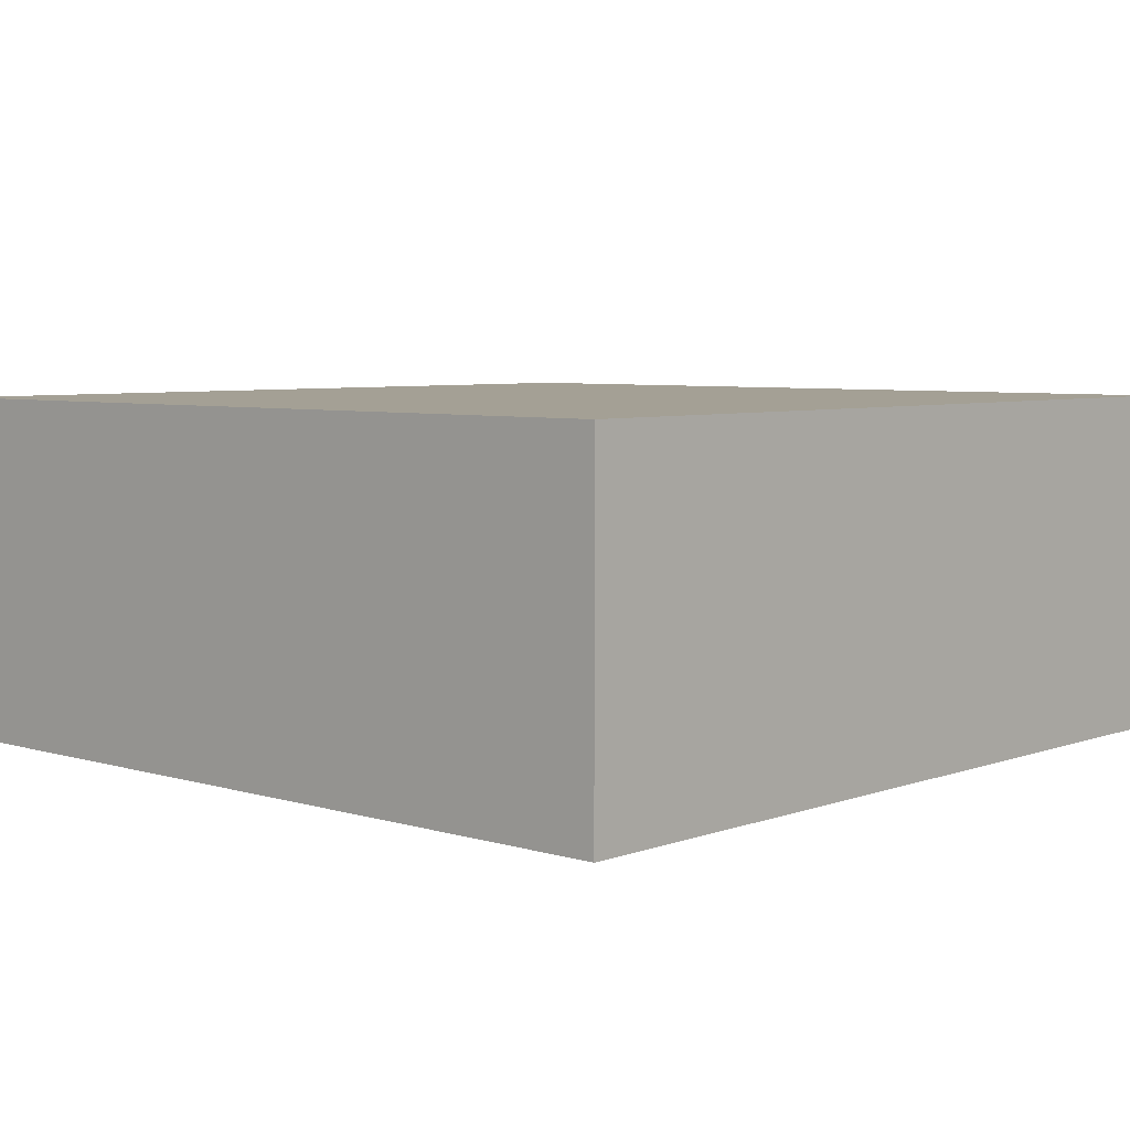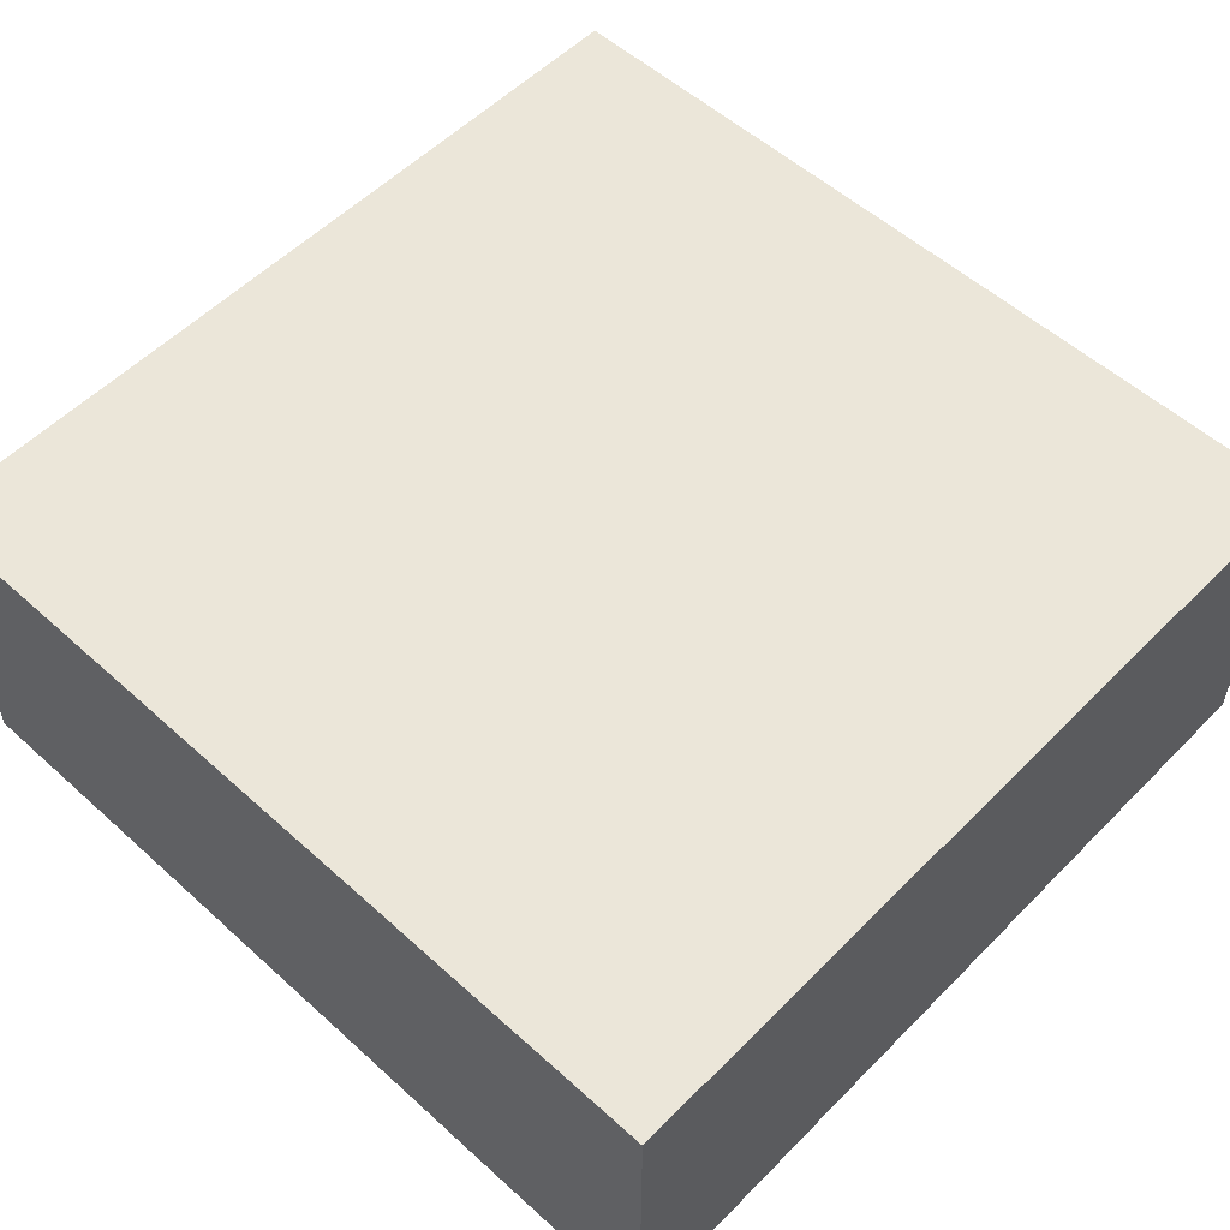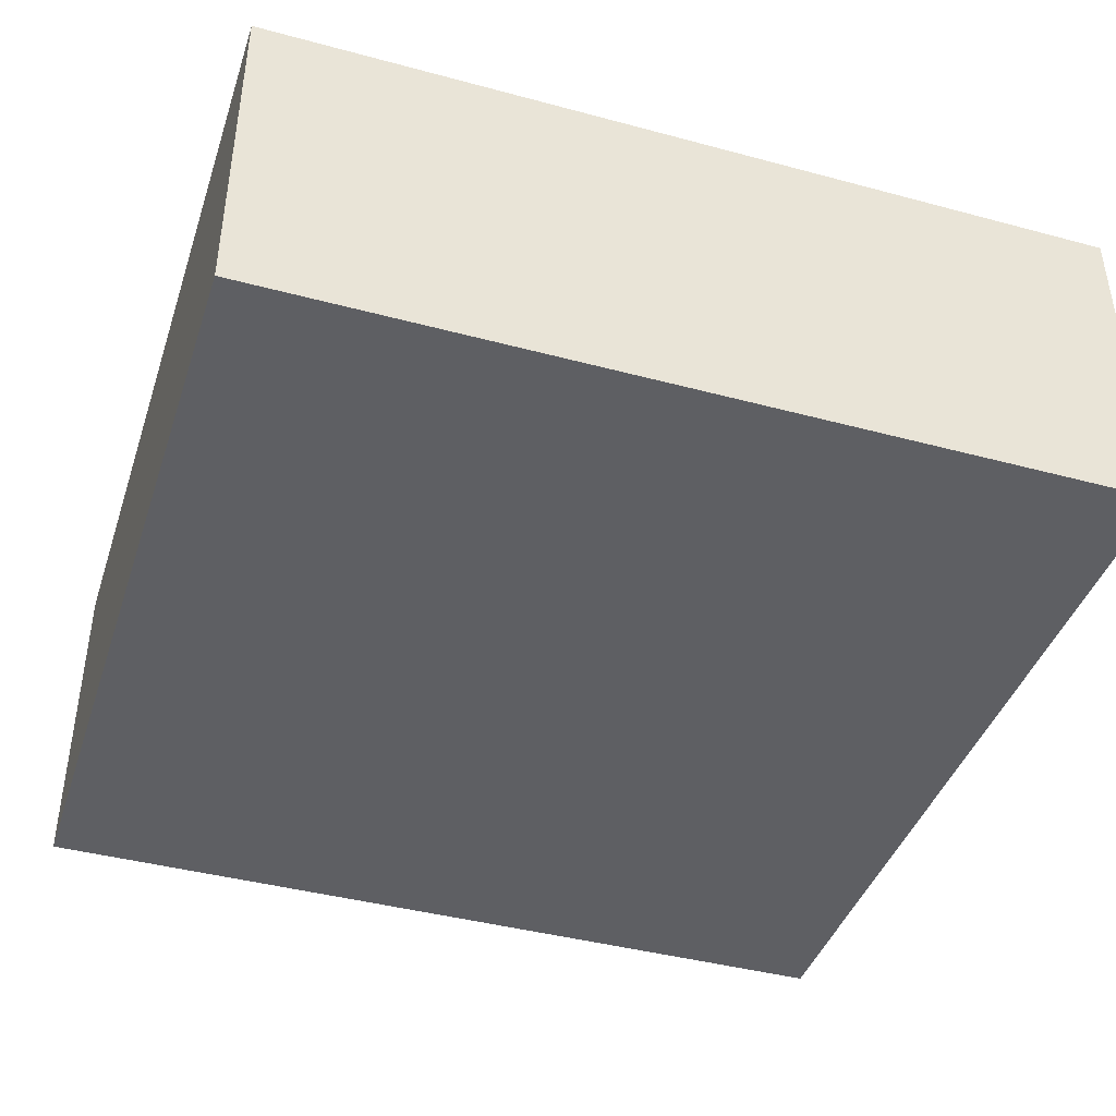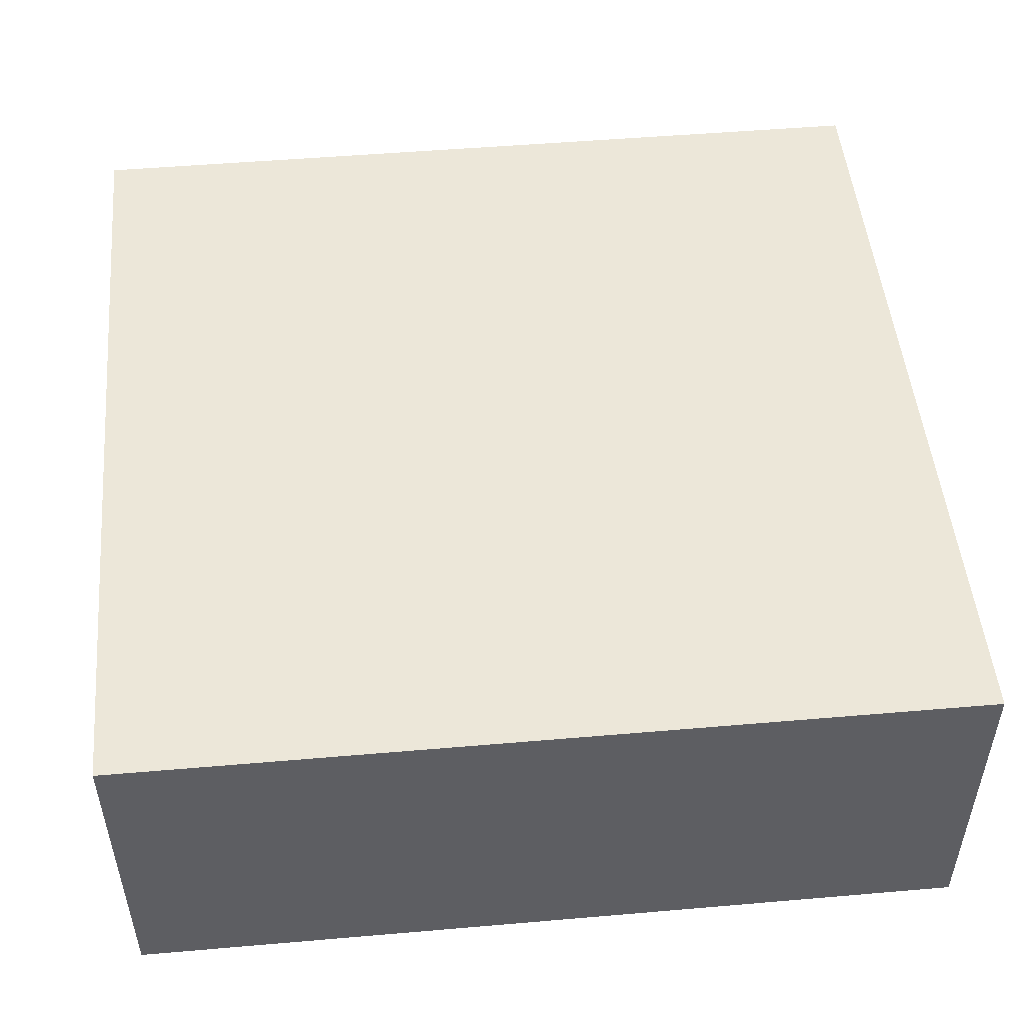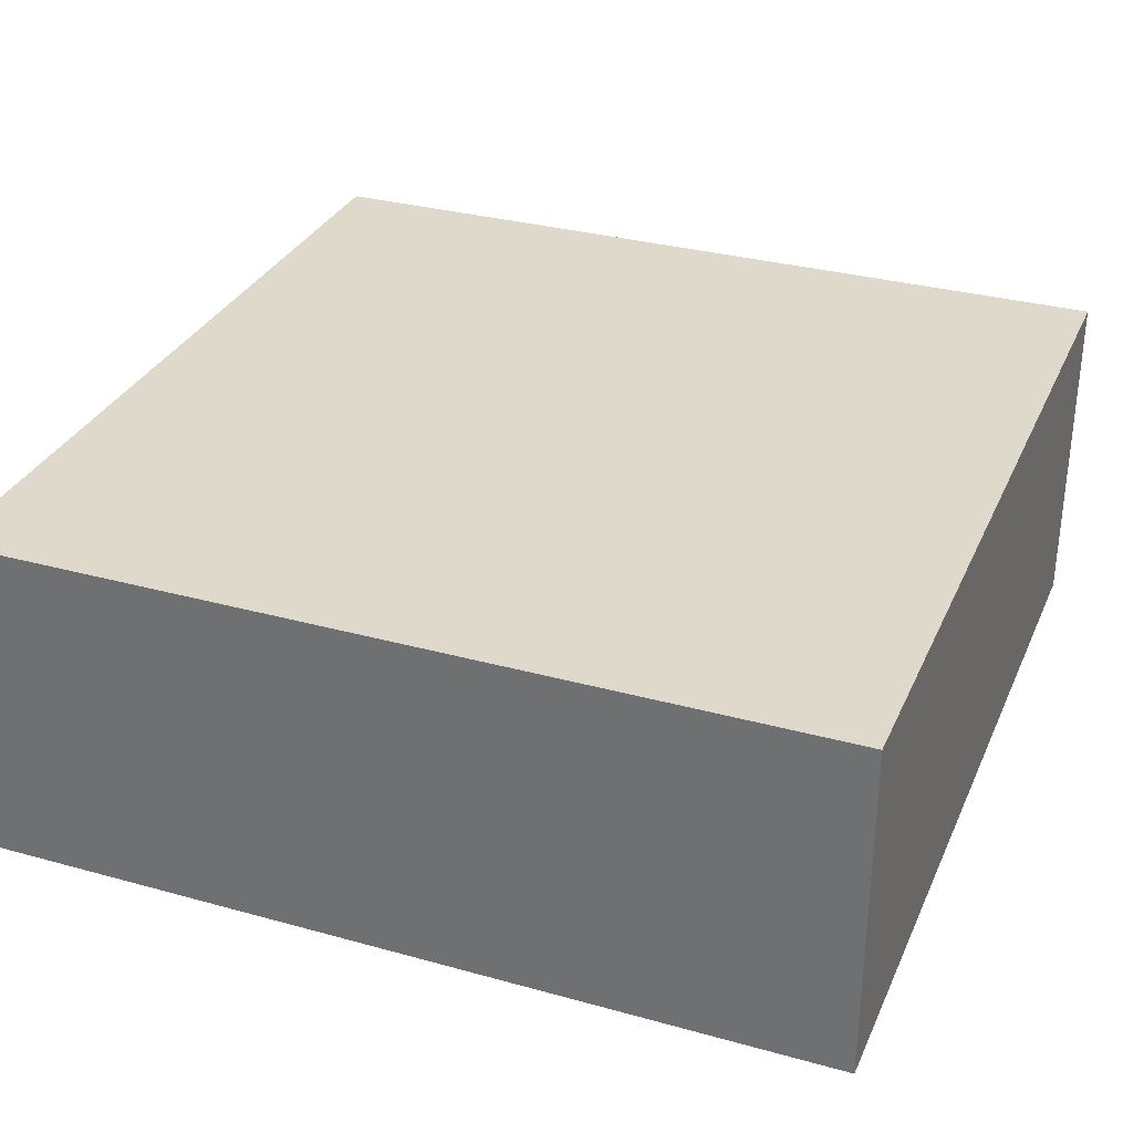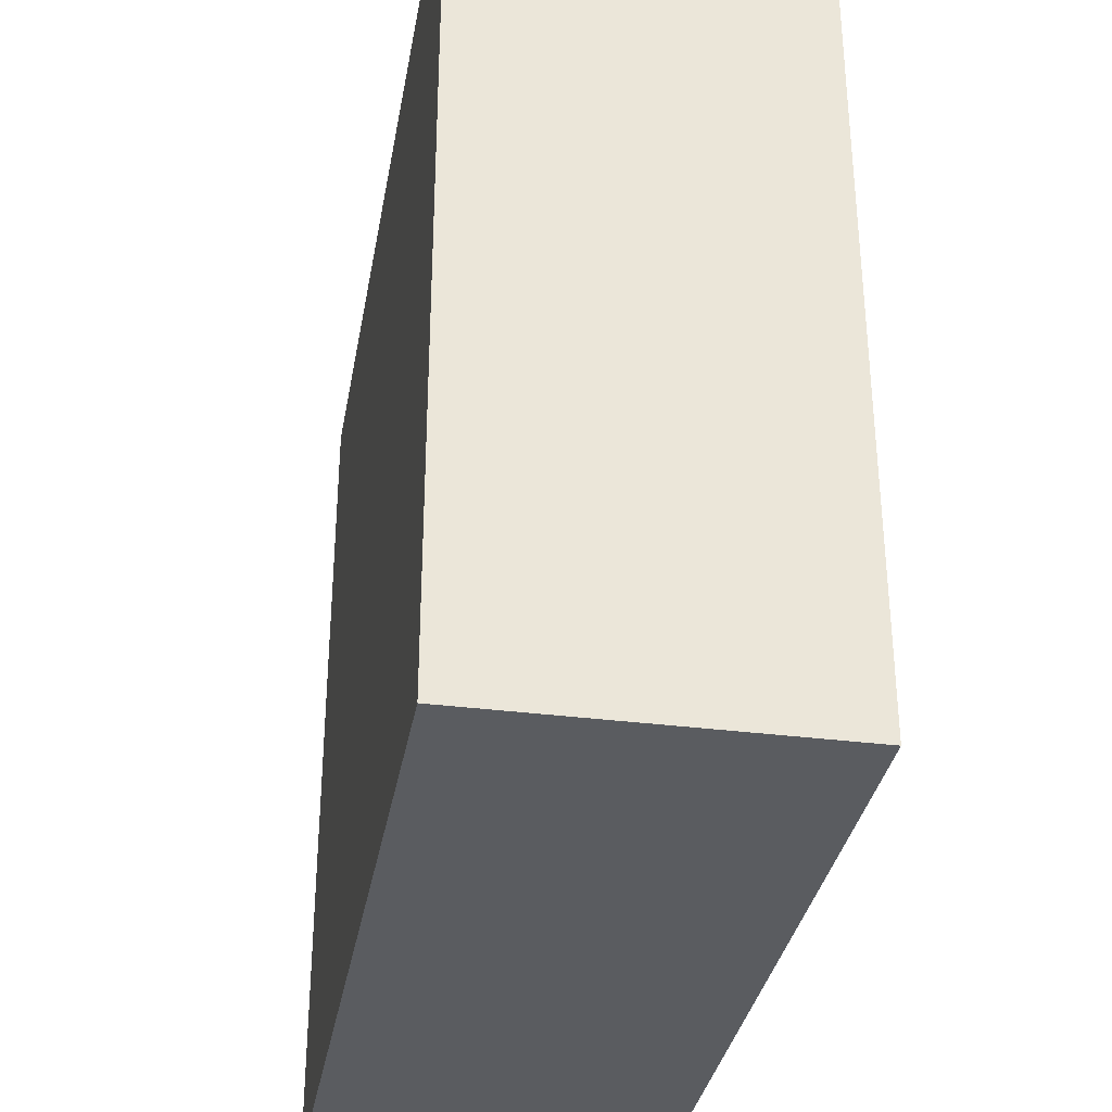
<metadata>
{"format":"obj","ext":"obj","renderer":"f3d","projection":"perspective","resolution":1024,"background":"white","views":[{"elev":5.7,"azim":132.4,"up":"+Y"},{"elev":55.2,"azim":43.5,"up":"+Y"},{"elev":-41.9,"azim":162.1,"up":"+Y"},{"elev":50.1,"azim":-5.4,"up":"+Y"},{"elev":31.7,"azim":-158.7,"up":"+Y"},{"elev":-33.7,"azim":80.1,"up":"+Z"}]}
</metadata>
<code>
v -0.8081 -0.322 -0.7953
v -0.8081 -0.322 0.7953
v -0.8081 0.322 -0.7953
v -0.8081 0.322 0.7953
v 0.8081 -0.322 -0.7953
v 0.8081 -0.322 0.7953
v 0.8081 0.322 -0.7953
v 0.8081 0.322 0.7953
f 2 4 1
f 5 2 1
f 1 4 3
f 3 5 1
f 2 8 4
f 6 2 5
f 6 8 2
f 4 8 3
f 7 5 3
f 3 8 7
f 7 6 5
f 8 6 7

</code>
